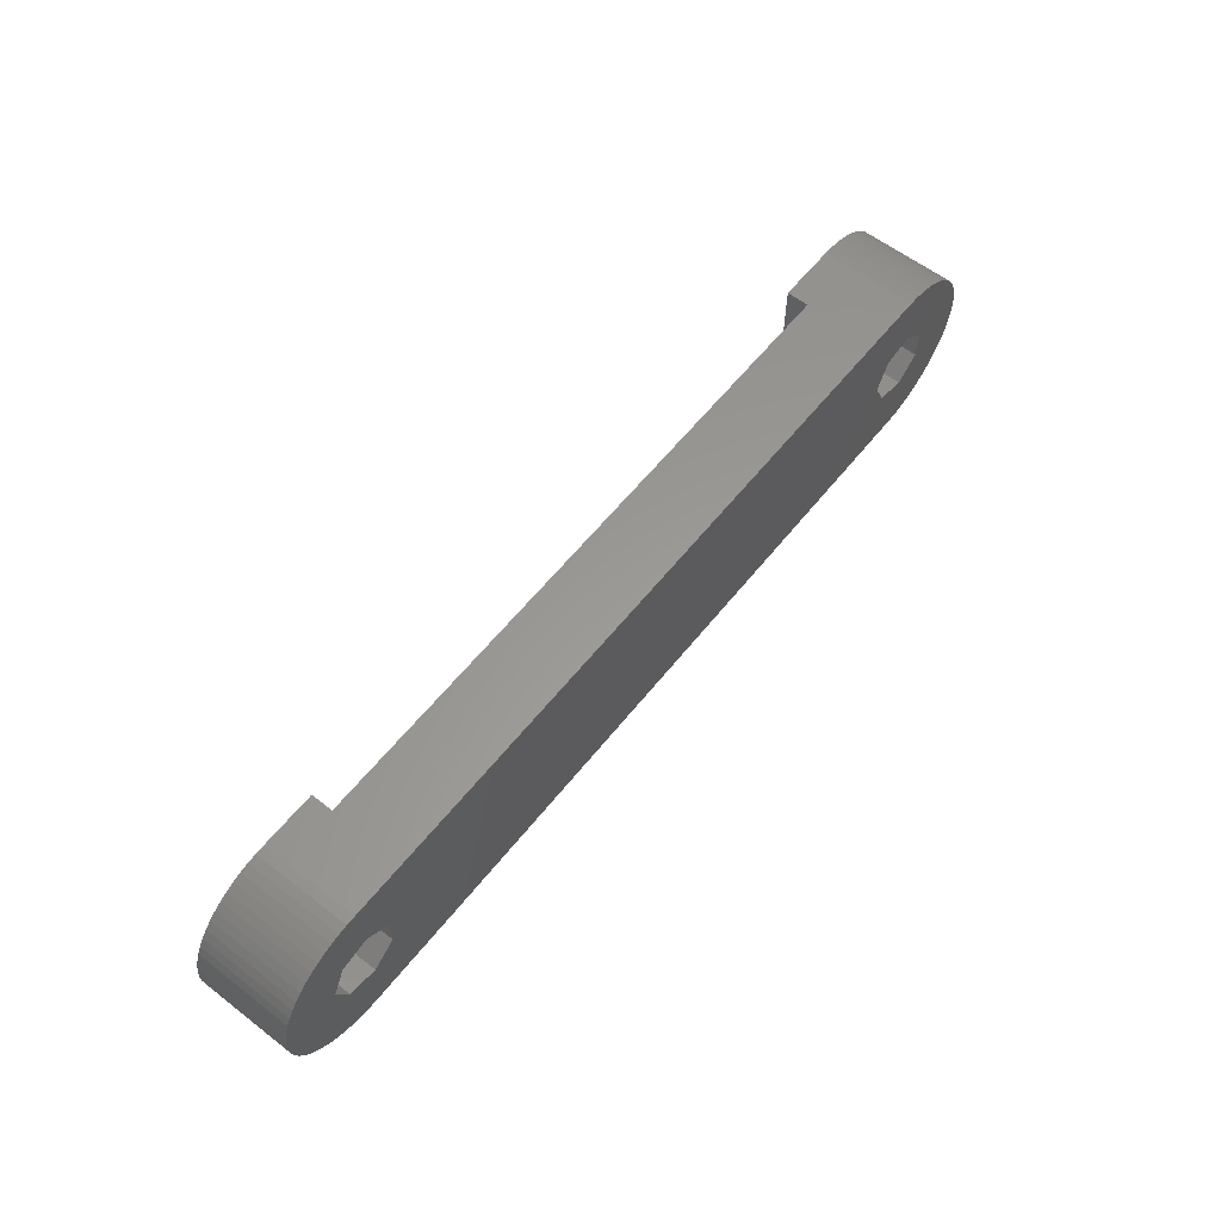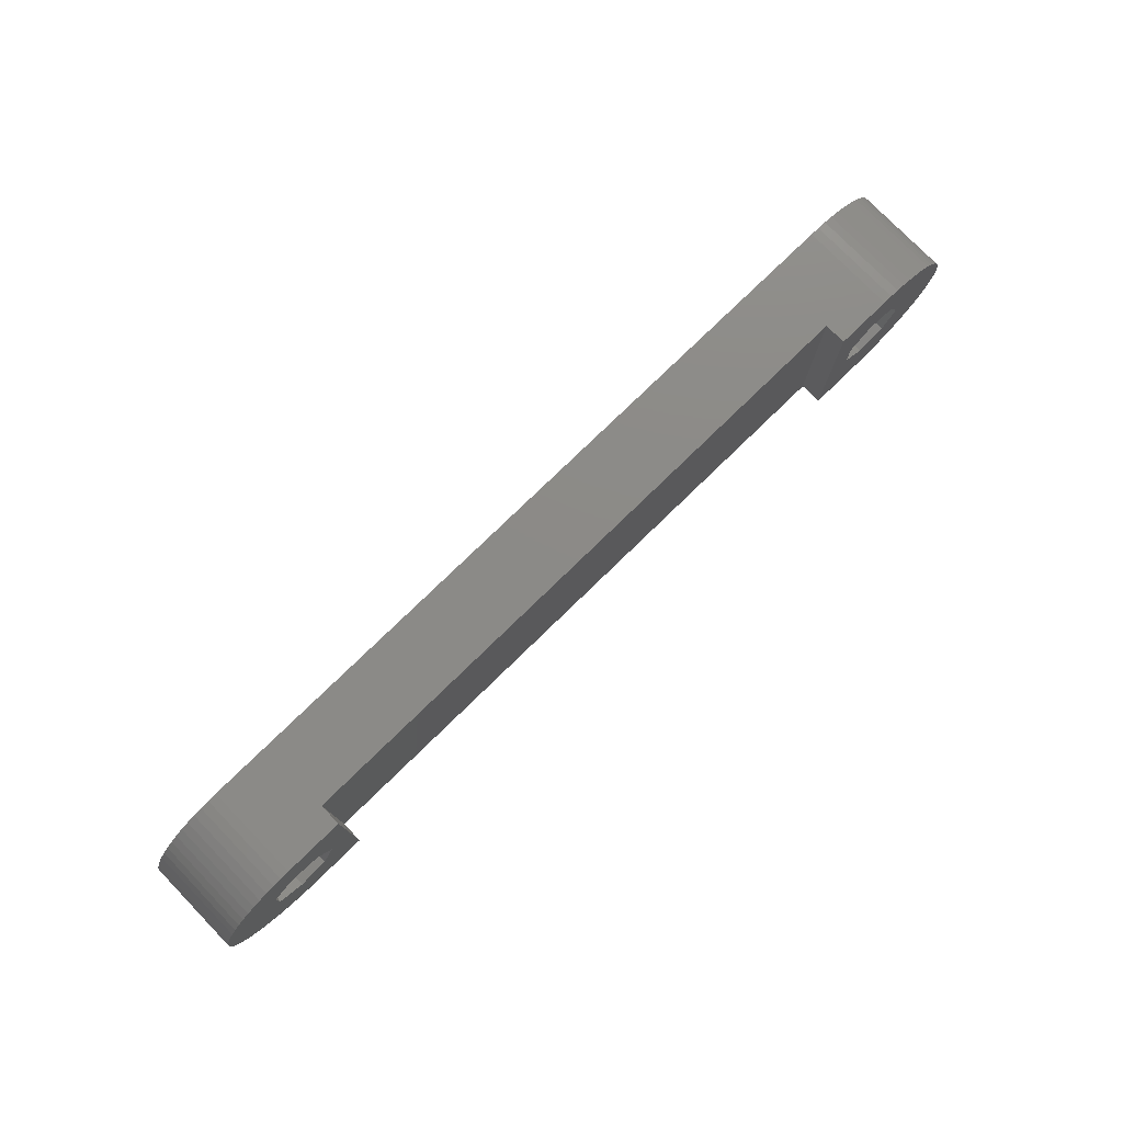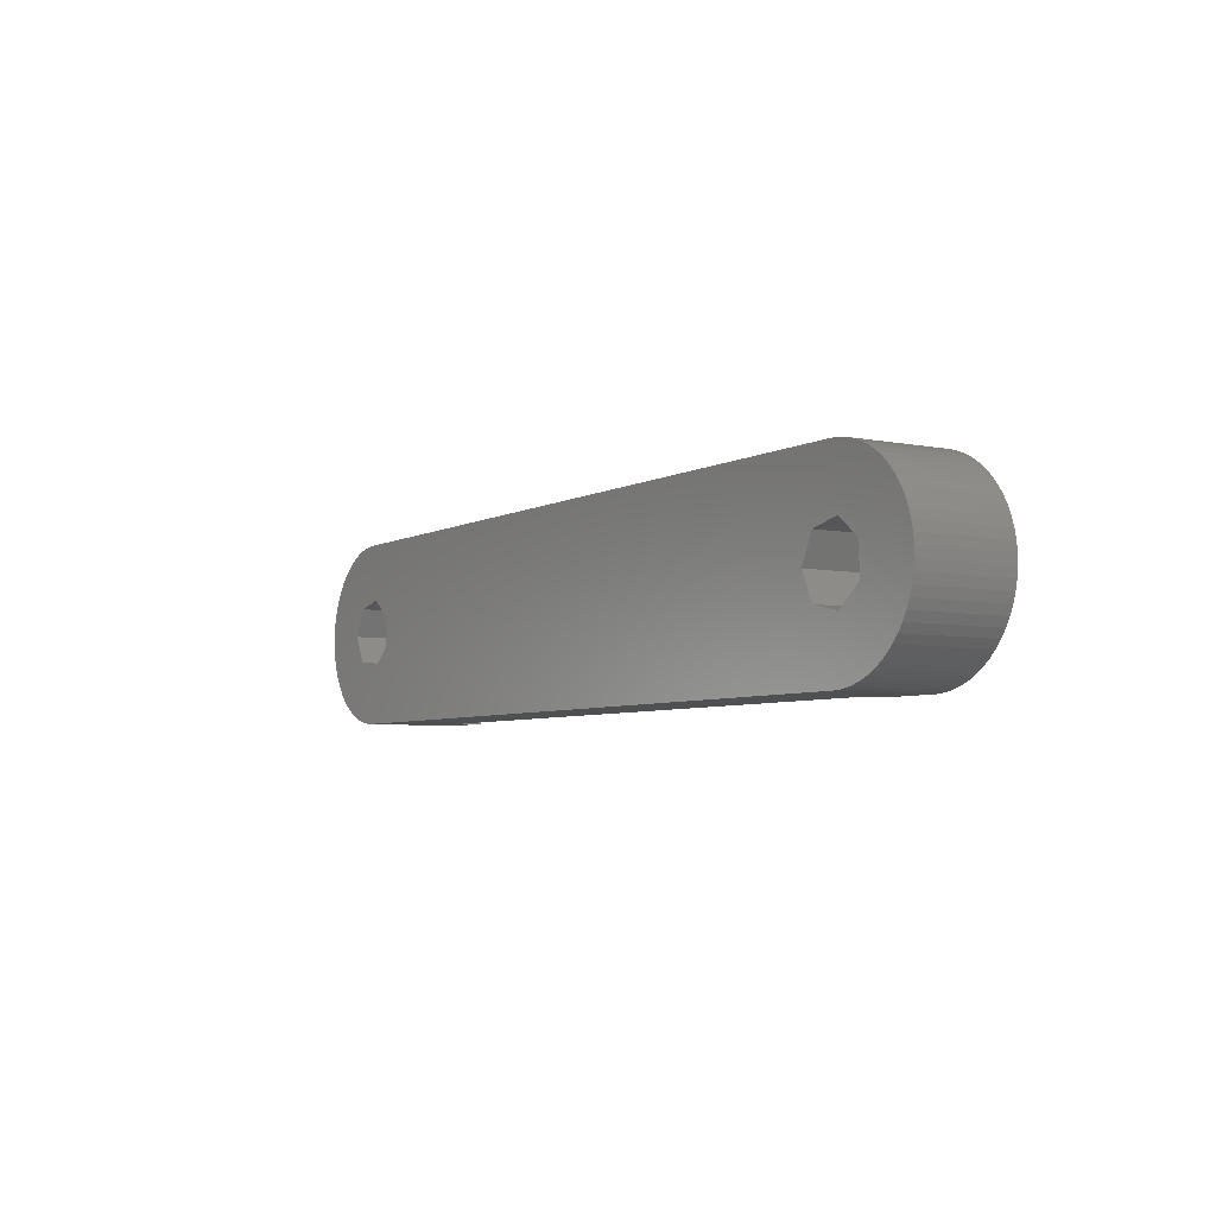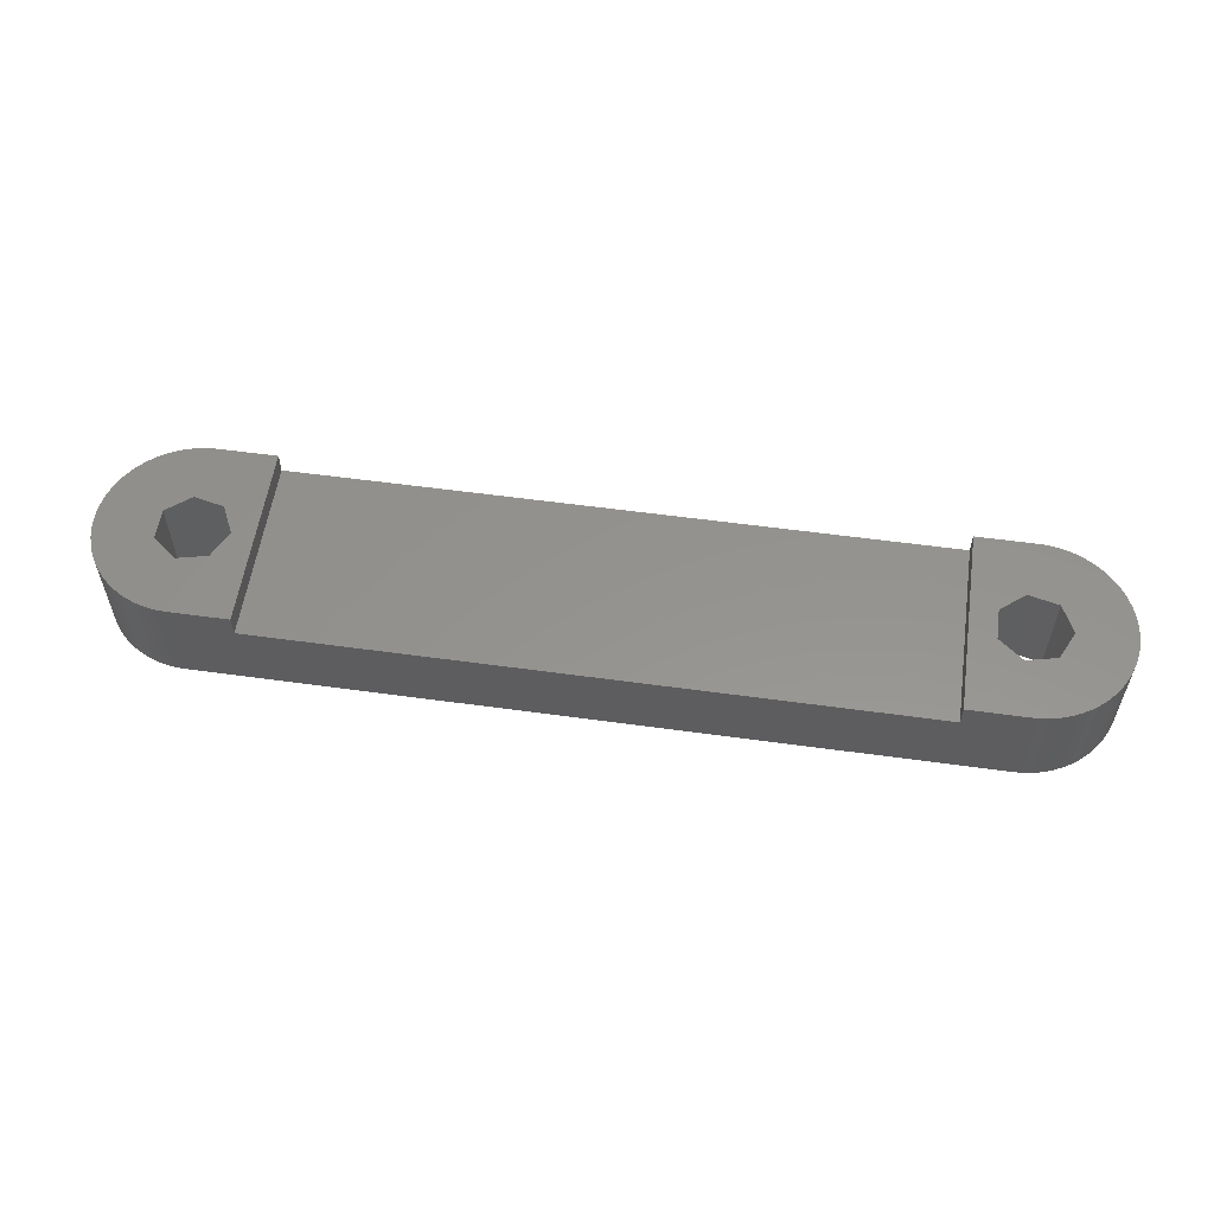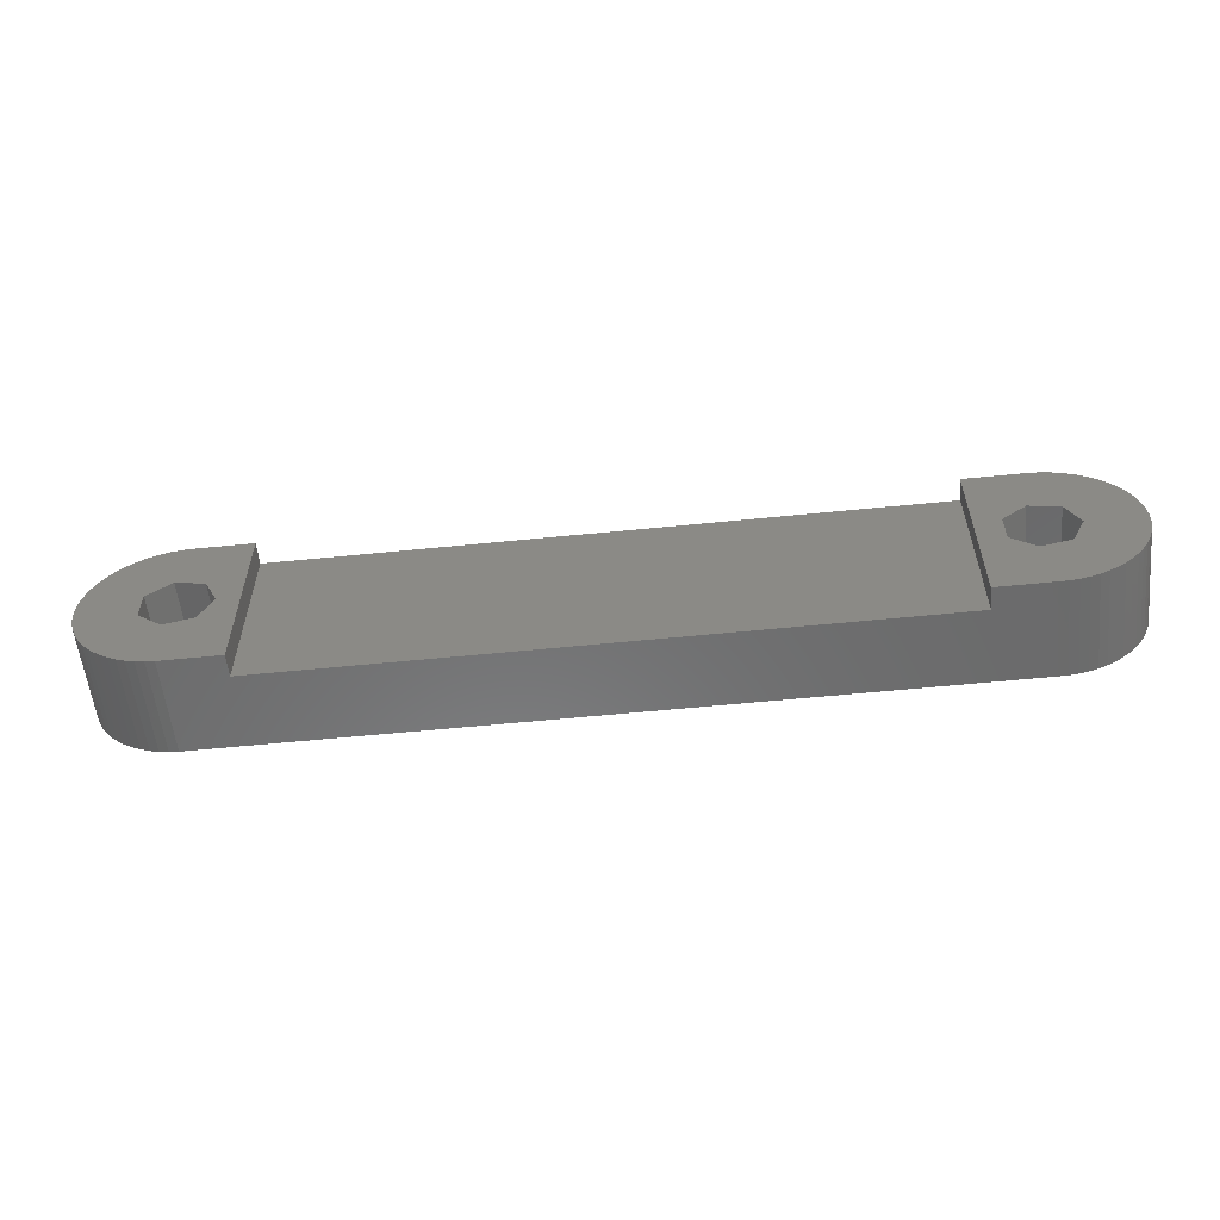
<metadata>
{"format":"stl","ext":"stl","renderer":"f3d","projection":"perspective","resolution":1024,"background":"white","views":[{"elev":59.7,"azim":128.3,"up":"+Y"},{"elev":77.3,"azim":-44.2,"up":"+Y"},{"elev":-5.3,"azim":-122.1,"up":"+Y"},{"elev":56.5,"azim":8.2,"up":"+Z"},{"elev":-57.3,"azim":6.0,"up":"+Y"}]}
</metadata>
<code>
# stl→obj: 166 verts, 336 faces
v -25.65 -0.249 0
v -25.6 -0.745 0
v -25.65 -0.249 5.2
v -25.6 -0.745 5.2
v -25.65 0.249 0
v -25.6 0.745 0
v -25.5 1.234 0
v -25.36 1.71 0
v -25.16 2.169 0
v -24.93 2.607 0
v -24.65 3.019 0
v -24.32 3.401 0
v -23.97 3.749 0
v -23.58 4.06 0
v -23.16 4.33 0
v -22.72 4.558 0
v -22.25 4.74 0
v -21.77 4.875 0
v -21.28 4.961 0
v -20.79 4.998 0
v -19.46 1.51 0
v 20.54 4.998 0
v -18.73 0 0
v 22.49 4.654 0
v 22.94 4.449 0
v 20.23 1.883 0
v 25.05 2.391 0
v 25.27 1.942 0
v 21.86 1.51 0
v 25.44 1.474 0
v 22.59 0 0
v 25.64 0.498 0
v 25.66 0 0
v 25.56 0.991 0
v 21.86 -1.51 0
v 25.44 -1.474 0
v 25.27 -1.942 0
v 20.23 -1.883 0
v 25.05 -2.391 0
v 21.03 -4.986 0
v 20.54 -4.998 0
v 21.53 -4.924 0
v 22.01 -4.813 0
v 22.49 -4.654 0
v 22.94 -4.449 0
v 23.37 -4.2 0
v 23.78 -3.909 0
v 24.15 -3.579 0
v 24.49 -3.214 0
v 24.79 -2.817 0
v -21.09 -1.883 0
v -20.79 -4.998 0
v -21.28 -4.961 0
v -21.77 -4.875 0
v -22.25 -4.74 0
v -22.72 -4.558 0
v -23.16 -4.33 0
v -23.58 -4.06 0
v -23.97 -3.749 0
v -24.32 -3.401 0
v -24.65 -3.019 0
v -24.93 -2.607 0
v -25.16 -2.169 0
v -25.36 -1.71 0
v -25.5 -1.234 0
v -22.4 0.838 0
v -22.4 -0.838 0
v -19.46 -1.51 0
v 25.64 -0.498 0
v 25.56 -0.991 0
v -21.09 1.883 0
v 18.92 0.838 0
v 21.03 4.986 0
v 21.53 4.924 0
v 22.01 4.813 0
v 23.37 4.2 0
v 23.78 3.909 0
v 24.15 3.579 0
v 24.49 3.214 0
v 24.79 2.817 0
v 18.92 -0.838 0
v -25.65 0.249 5.2
v -25.36 -1.71 5.2
v -25.5 -1.234 5.2
v -25.16 -2.169 5.2
v -24.93 -2.607 5.2
v -24.65 -3.019 5.2
v -24.32 -3.401 5.2
v -23.97 -3.749 5.2
v -23.58 -4.06 5.2
v -23.16 -4.33 5.2
v -22.72 -4.558 5.2
v -22.25 -4.74 5.2
v -21.77 -4.875 5.2
v -21.28 -4.961 5.2
v -20.79 -4.998 5.2
v -17.51 -4.998 5.2
v -22.4 -0.838 5.2
v -20.79 4.998 5.2
v -17.51 4.998 5.2
v -21.28 4.961 5.2
v -21.77 4.875 5.2
v -22.25 4.74 5.2
v -22.72 4.558 5.2
v -23.16 4.33 5.2
v -23.58 4.06 5.2
v -23.97 3.749 5.2
v -24.32 3.401 5.2
v -24.65 3.019 5.2
v -24.93 2.607 5.2
v -25.16 2.169 5.2
v -25.36 1.71 5.2
v -25.5 1.234 5.2
v -25.6 0.745 5.2
v -21.09 -1.883 5.2
v -22.4 0.838 5.2
v -18.73 0 5.2
v -19.46 -1.51 5.2
v -21.09 1.883 5.2
v -19.46 1.51 5.2
v -17.51 -4.998 4
v 20.54 -4.998 5.2
v 17.51 -4.998 5.2
v 17.51 -4.998 4
v 21.03 -4.986 5.2
v 21.53 -4.924 5.2
v 22.01 -4.813 5.2
v 22.49 -4.654 5.2
v 22.94 -4.449 5.2
v 23.37 -4.2 5.2
v 23.78 -3.909 5.2
v 24.15 -3.579 5.2
v 24.49 -3.214 5.2
v 24.79 -2.817 5.2
v 25.05 -2.391 5.2
v 25.27 -1.942 5.2
v 25.44 -1.474 5.2
v 25.56 -0.991 5.2
v 25.64 -0.498 5.2
v 25.66 0 5.2
v 25.64 0.498 5.2
v 25.56 0.991 5.2
v 25.44 1.474 5.2
v 25.27 1.942 5.2
v 25.05 2.391 5.2
v 24.79 2.817 5.2
v 24.49 3.214 5.2
v 24.15 3.579 5.2
v 23.78 3.909 5.2
v 23.37 4.2 5.2
v 22.94 4.449 5.2
v 22.49 4.654 5.2
v 22.01 4.813 5.2
v 21.53 4.924 5.2
v 21.03 4.986 5.2
v 20.54 4.998 5.2
v 17.51 4.998 4
v -17.51 4.998 4
v 17.51 4.998 5.2
v 18.92 0.838 5.2
v 18.92 -0.838 5.2
v 20.23 1.883 5.2
v 21.86 1.51 5.2
v 22.59 0 5.2
v 21.86 -1.51 5.2
v 20.23 -1.883 5.2
f 1 2 3
f 3 2 4
f 1 5 2
f 2 5 6
f 2 6 7
f 2 7 8
f 2 8 9
f 2 9 10
f 2 10 11
f 2 11 12
f 2 12 13
f 2 13 14
f 2 14 15
f 2 15 16
f 2 16 17
f 2 17 18
f 2 18 19
f 2 19 20
f 21 20 22
f 23 24 25
f 26 27 28
f 29 28 30
f 31 32 33
f 29 34 32
f 35 36 37
f 38 37 39
f 23 40 41
f 23 42 40
f 23 43 42
f 23 44 43
f 23 45 44
f 23 46 45
f 23 47 46
f 23 48 47
f 23 49 48
f 23 50 49
f 23 39 50
f 51 41 52
f 2 52 53
f 2 53 54
f 2 54 55
f 2 55 56
f 2 56 57
f 2 57 58
f 2 58 59
f 2 59 60
f 2 60 61
f 2 61 62
f 2 62 63
f 2 63 64
f 2 64 65
f 2 20 66
f 51 2 67
f 23 41 68
f 68 41 51
f 2 51 52
f 23 38 39
f 31 69 70
f 71 20 21
f 72 23 26
f 66 20 71
f 21 73 74
f 21 74 75
f 21 24 23
f 21 75 24
f 67 2 66
f 26 28 29
f 23 25 76
f 23 76 77
f 23 77 78
f 23 78 79
f 23 79 80
f 23 80 27
f 23 27 26
f 29 30 34
f 81 23 72
f 35 37 38
f 31 33 69
f 29 32 31
f 38 23 81
f 31 36 35
f 31 70 36
f 21 22 73
f 1 3 5
f 5 3 82
f 82 3 4
f 83 82 84
f 84 82 4
f 85 82 83
f 86 82 85
f 87 82 86
f 88 82 87
f 89 82 88
f 90 82 89
f 91 82 90
f 92 82 91
f 93 82 92
f 94 82 93
f 95 82 94
f 96 82 95
f 97 82 96
f 98 82 97
f 99 82 100
f 101 82 99
f 102 82 101
f 103 82 102
f 104 82 103
f 105 82 104
f 106 82 105
f 107 82 106
f 108 82 107
f 109 82 108
f 110 82 109
f 111 82 110
f 112 82 111
f 113 82 112
f 114 82 113
f 115 98 97
f 116 82 98
f 100 82 116
f 117 118 97
f 100 116 119
f 100 117 97
f 100 120 117
f 118 115 97
f 119 120 100
f 2 65 4
f 4 65 84
f 65 64 84
f 84 64 83
f 64 63 83
f 83 63 85
f 63 62 85
f 85 62 86
f 62 61 86
f 86 61 87
f 61 60 87
f 87 60 88
f 88 60 59
f 89 88 59
f 89 59 58
f 90 89 58
f 90 58 57
f 91 90 57
f 91 57 56
f 92 91 56
f 92 56 55
f 93 92 55
f 93 55 54
f 94 93 54
f 94 54 53
f 95 94 53
f 95 53 52
f 96 95 52
f 121 52 41
f 121 97 96
f 122 123 41
f 123 124 41
f 96 52 121
f 124 121 41
f 122 41 40
f 125 122 40
f 125 40 42
f 126 125 42
f 126 42 43
f 127 126 43
f 127 43 44
f 128 127 44
f 128 44 45
f 129 128 45
f 129 45 46
f 130 129 46
f 130 46 47
f 131 130 47
f 131 47 48
f 132 131 48
f 132 48 49
f 133 132 49
f 133 49 50
f 134 133 50
f 134 50 39
f 135 134 39
f 135 39 37
f 136 135 37
f 136 37 36
f 137 136 36
f 137 36 70
f 138 137 70
f 138 70 69
f 139 138 69
f 139 69 33
f 140 139 33
f 33 32 141
f 140 33 141
f 32 34 142
f 141 32 142
f 34 30 143
f 142 34 143
f 30 28 144
f 143 30 144
f 28 27 145
f 144 28 145
f 27 80 146
f 145 27 146
f 80 79 147
f 146 80 147
f 79 78 148
f 147 79 148
f 77 149 78
f 78 149 148
f 76 150 77
f 77 150 149
f 25 151 76
f 76 151 150
f 24 152 25
f 25 152 151
f 75 153 24
f 24 153 152
f 74 154 75
f 75 154 153
f 73 155 74
f 74 155 154
f 22 156 73
f 73 156 155
f 157 22 158
f 20 99 158
f 20 158 22
f 22 157 159
f 22 159 156
f 158 99 100
f 19 101 20
f 20 101 99
f 18 102 19
f 19 102 101
f 17 103 18
f 18 103 102
f 16 104 17
f 17 104 103
f 15 105 16
f 16 105 104
f 14 106 15
f 15 106 105
f 13 107 14
f 14 107 106
f 12 108 13
f 13 108 107
f 11 109 12
f 12 109 108
f 10 110 11
f 11 110 109
f 9 111 10
f 10 111 110
f 8 112 9
f 9 112 111
f 7 113 8
f 8 113 112
f 6 114 7
f 7 114 113
f 5 82 6
f 6 82 114
f 71 119 116
f 66 71 116
f 66 116 98
f 67 66 98
f 21 120 119
f 71 21 119
f 117 120 23
f 23 120 21
f 117 23 118
f 118 23 68
f 118 68 115
f 115 68 51
f 115 51 98
f 98 51 67
f 72 160 161
f 81 72 161
f 26 162 160
f 72 26 160
f 29 163 162
f 26 29 162
f 164 163 31
f 31 163 29
f 164 31 165
f 165 31 35
f 165 35 166
f 166 35 38
f 166 38 161
f 161 38 81
f 158 100 97
f 121 158 97
f 124 157 158
f 121 124 158
f 159 157 123
f 123 157 124
f 161 123 122
f 165 128 129
f 162 163 159
f 163 164 135
f 163 135 136
f 163 136 137
f 164 165 131
f 164 132 133
f 164 133 134
f 139 159 138
f 140 159 139
f 141 159 140
f 142 159 141
f 143 159 142
f 144 159 143
f 145 159 144
f 146 159 145
f 147 159 146
f 148 159 147
f 149 159 148
f 150 159 149
f 151 159 150
f 152 159 151
f 153 159 152
f 154 159 153
f 155 159 154
f 156 159 155
f 165 127 128
f 159 123 161
f 165 129 130
f 165 126 127
f 138 163 137
f 138 159 163
f 135 164 134
f 164 131 132
f 131 165 130
f 165 166 126
f 126 166 125
f 161 160 159
f 166 122 125
f 166 161 122
f 160 162 159

</code>
